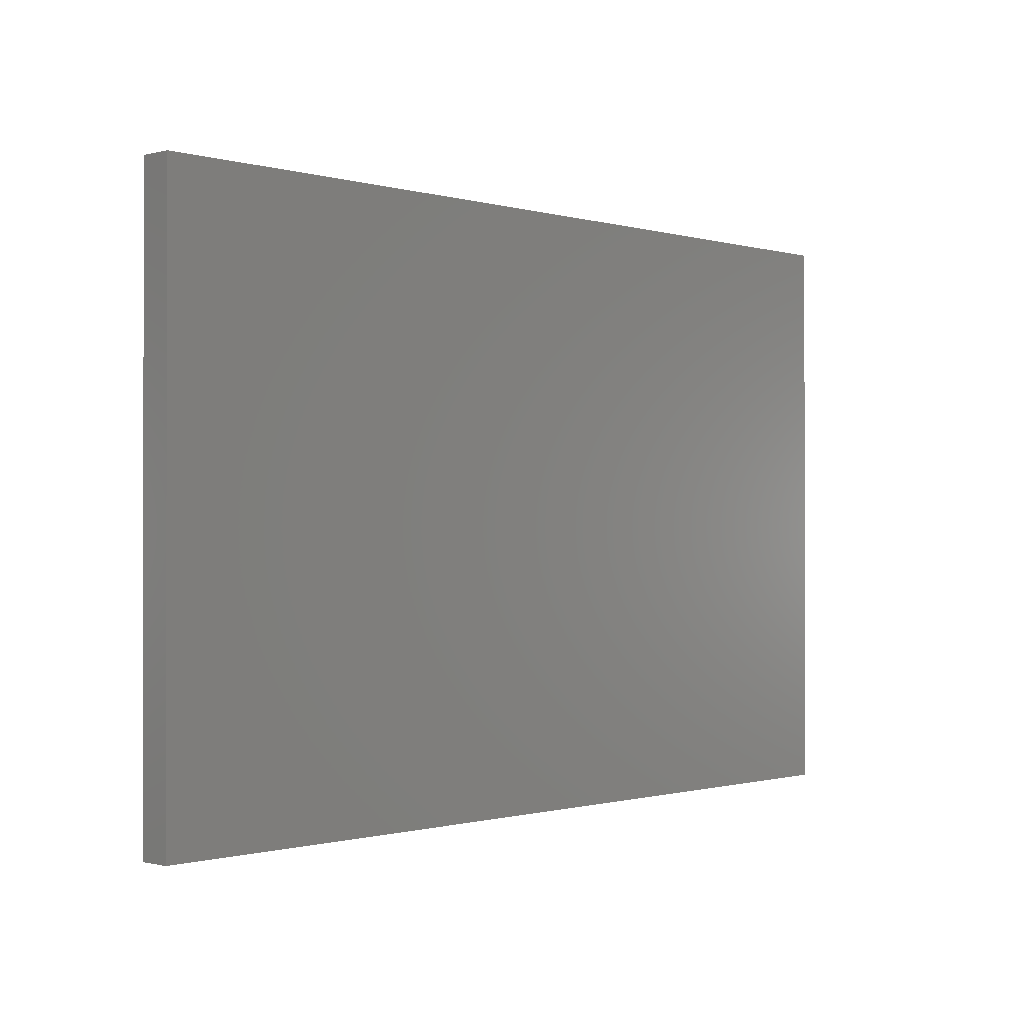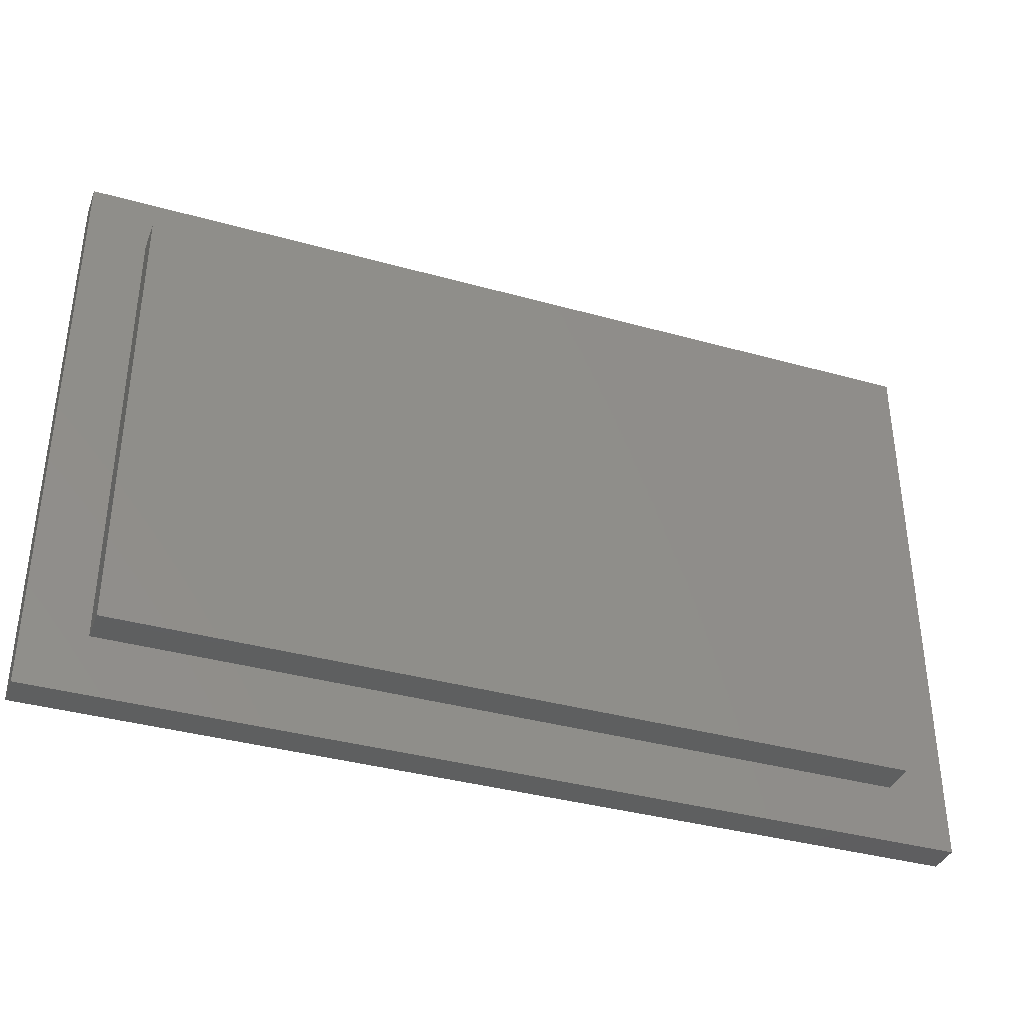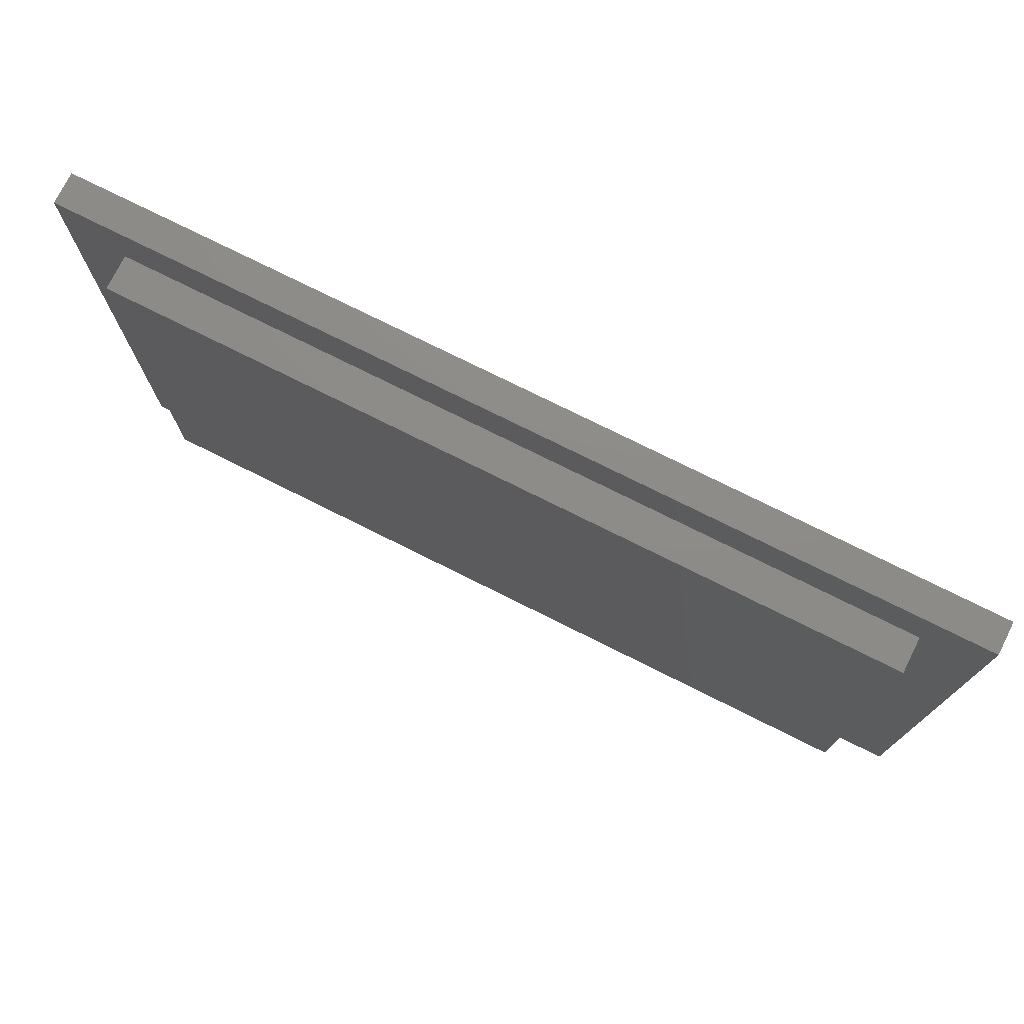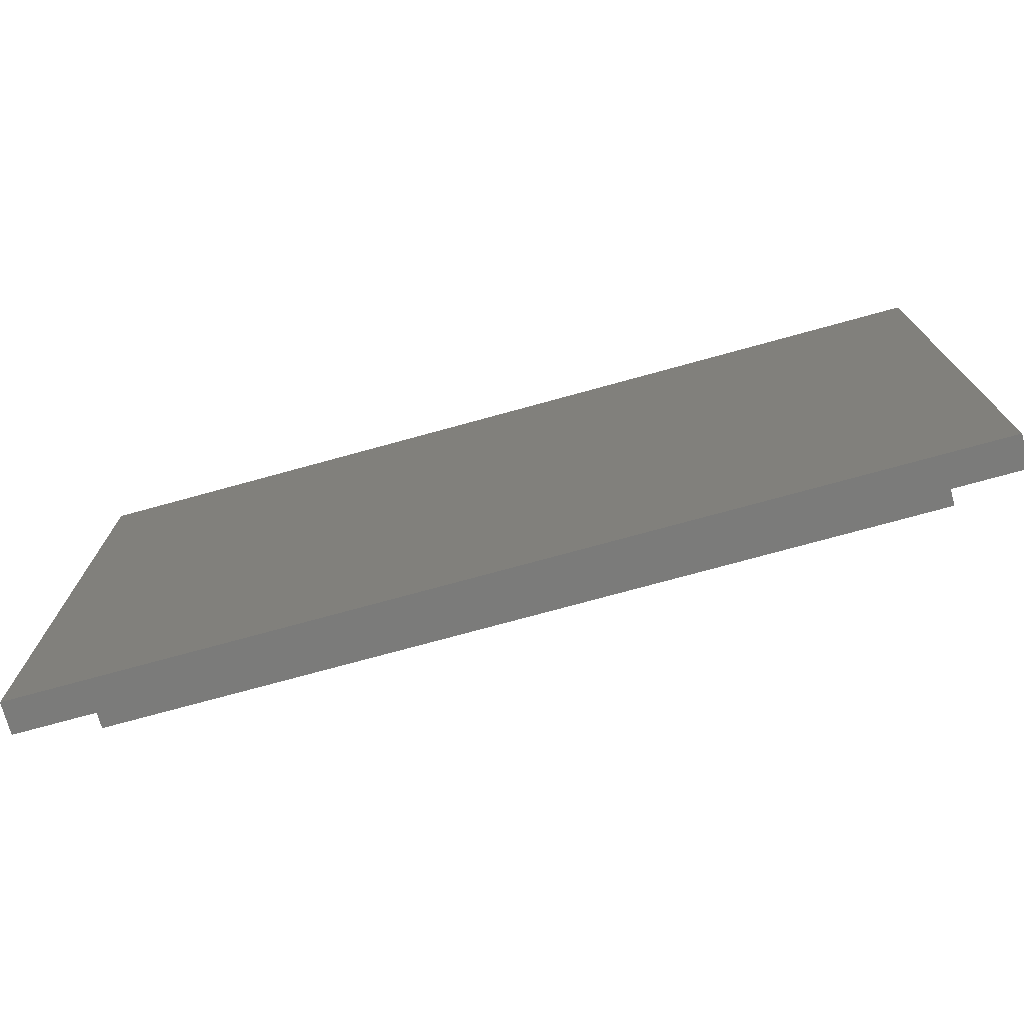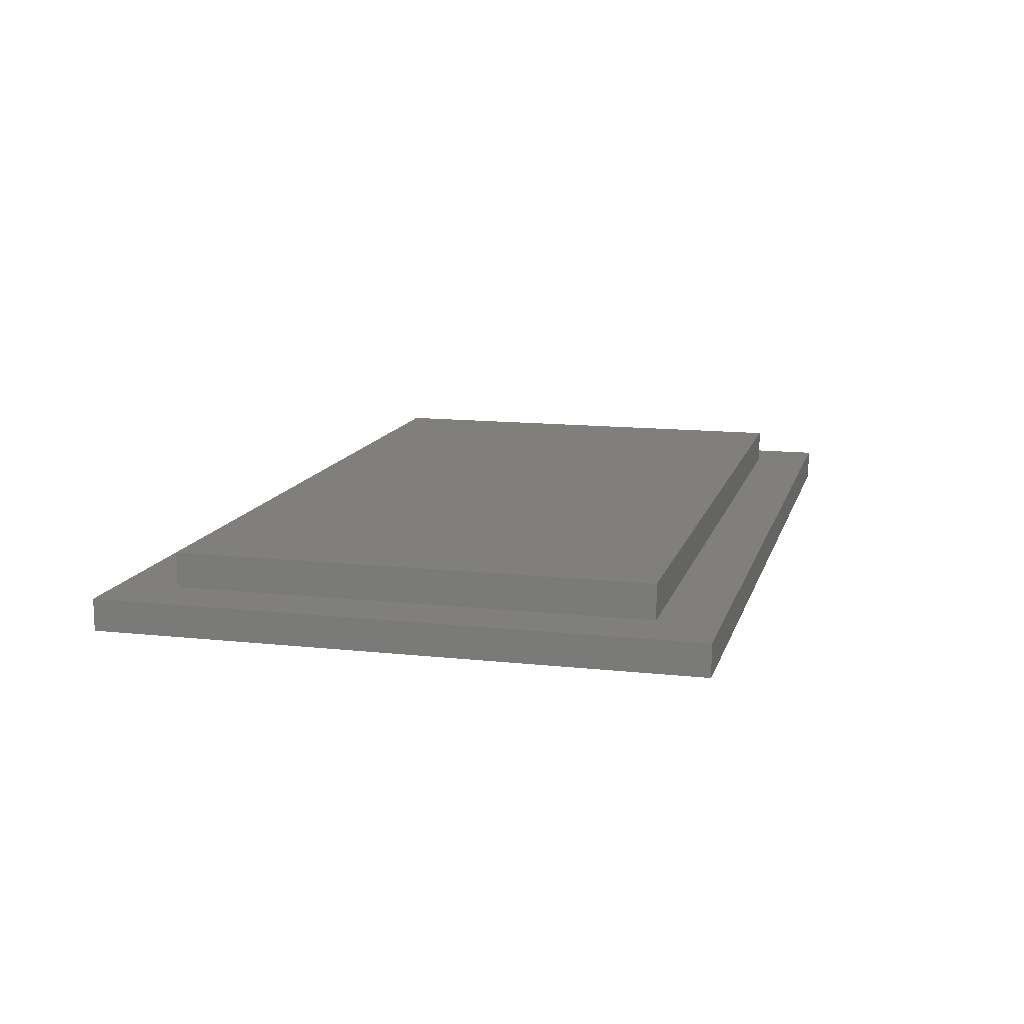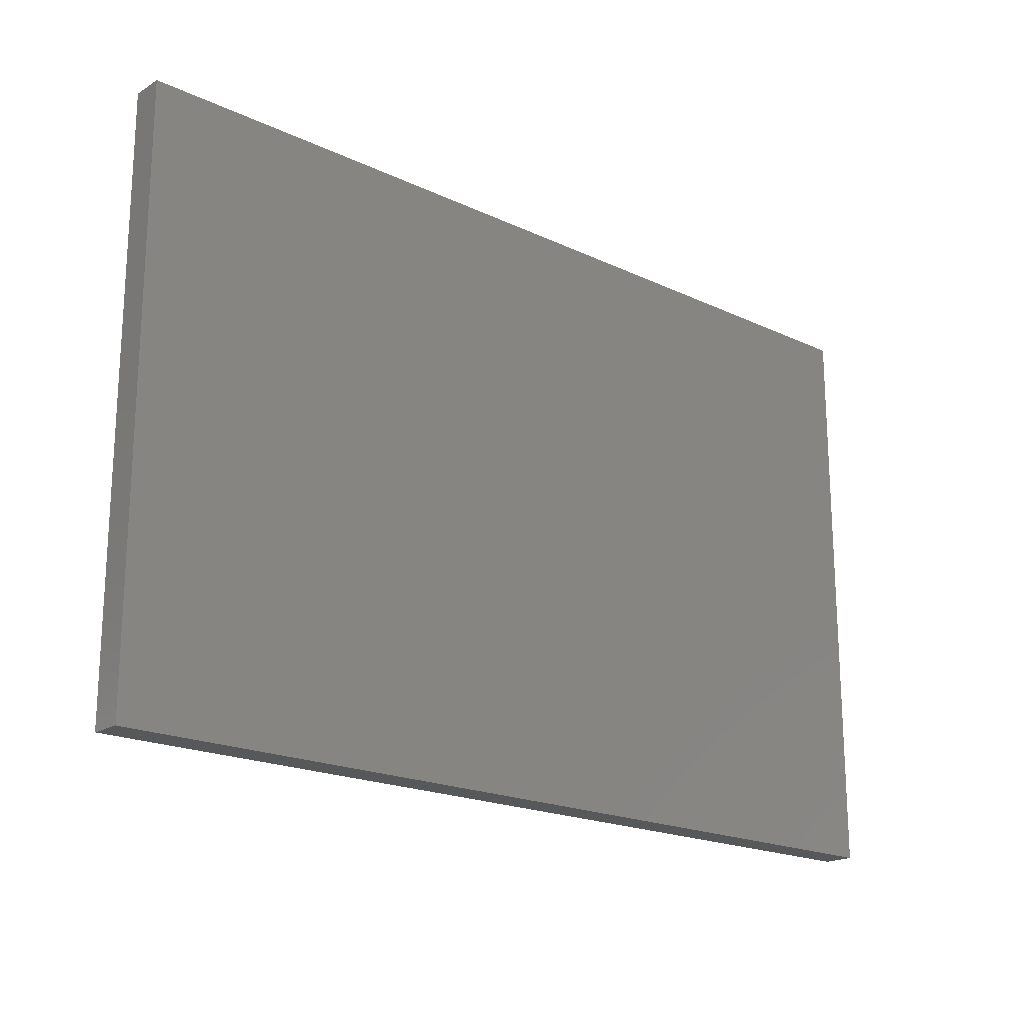
<metadata>
{"format":"stl","ext":"stl","renderer":"f3d","projection":"perspective","resolution":1024,"background":"white","views":[{"elev":-0.6,"azim":133.1,"up":"+Y"},{"elev":-37.1,"azim":-19.8,"up":"+Y"},{"elev":75.2,"azim":26.6,"up":"+Y"},{"elev":-74.2,"azim":-164.6,"up":"+Y"},{"elev":12.8,"azim":-75.7,"up":"+Z"},{"elev":-19.4,"azim":138.6,"up":"+Y"}]}
</metadata>
<code>
# stl→obj: 16 verts, 28 faces
v 144 0 5
v 134.5 9.5 5
v 0 0 5
v 9.5 9.5 5
v 5.684e-14 94 5
v 9.5 84.5 5
v 144 94 5
v 134.5 84.5 5
v 9.5 84.5 10.5
v 9.5 9.5 10.5
v 134.5 84.5 10.5
v 134.5 9.5 10.5
v 0 0 0
v 5.684e-14 94 0
v 144 0 0
v 144 94 0
f 1 2 3
f 3 2 4
f 3 4 5
f 5 4 6
f 5 6 7
f 7 6 8
f 7 8 1
f 1 8 2
f 9 6 10
f 10 6 4
f 11 8 9
f 9 8 6
f 12 2 11
f 11 2 8
f 10 4 12
f 12 4 2
f 10 12 9
f 9 12 11
f 13 14 15
f 15 14 16
f 5 14 3
f 3 14 13
f 7 16 5
f 5 16 14
f 1 15 7
f 7 15 16
f 3 13 1
f 1 13 15

</code>
